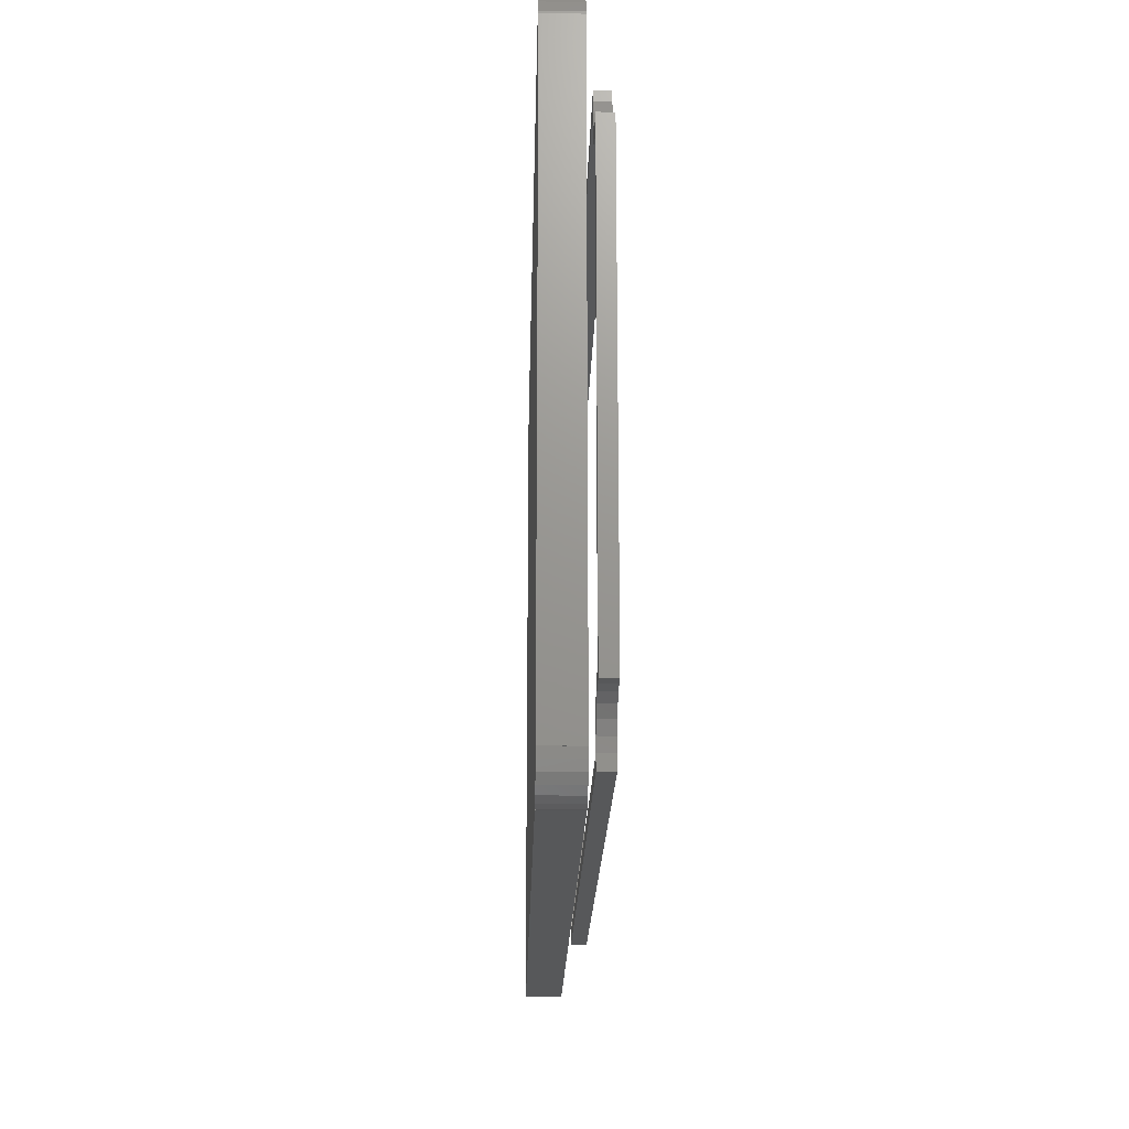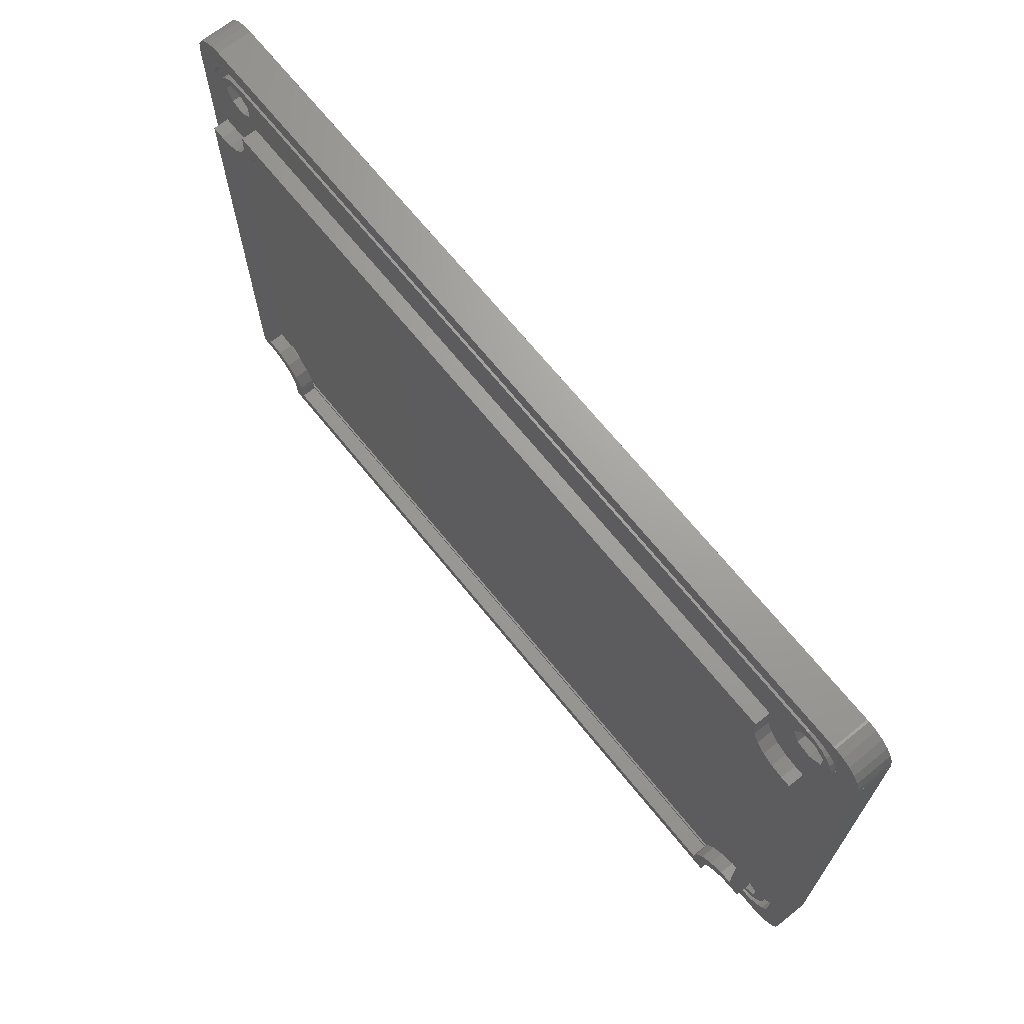
<metadata>
{"format":"stl","ext":"stl","renderer":"f3d","projection":"perspective","resolution":1024,"background":"white","views":[{"elev":-19.0,"azim":-91.3,"up":"+Y"},{"elev":68.6,"azim":51.1,"up":"+Y"}]}
</metadata>
<code>
# stl→obj: 404 verts, 812 faces
v 88.19 64.98 3.75
v 88.19 65 0
v 88.19 65 3.75
v 88.19 64.98 0
v 92 61.24 0
v 91.99 61.24 3.75
v 92 61.24 3.75
v 91.99 61.24 0
v 91.88 62.14 0
v 91.88 62.14 3.75
v 88.43 64.99 0
v 88.43 64.99 3.75
v 90.97 63.8 0
v 90.23 64.41 3.75
v 90.97 63.8 3.75
v 90.23 64.41 0
v 91.53 63.03 3.75
v 91.53 63.03 0
v 89.37 64.81 0
v 89.37 64.81 3.75
v -1.977 61.19 0
v -2 61.19 3.75
v -1.977 61.19 3.75
v -2 61.19 0
v 1.76 64.99 0
v 1.76 65 3.75
v 1.76 65 0
v 1.76 64.99 3.75
v 0.8625 64.88 3.75
v 0.8625 64.88 0
v -1.992 61.43 3.75
v -1.992 61.43 0
v -1.407 63.23 0
v -0.7981 63.97 3.75
v -0.7981 63.97 0
v -1.407 63.23 3.75
v -0.02548 64.53 0
v -0.02548 64.53 3.75
v -1.814 62.37 3.75
v -1.814 62.37 0
v 1.81 -2 0
v 1.81 -1.977 3.75
v 1.81 -1.977 0
v 1.81 -2 3.75
v -2 1.76 0
v -1.994 1.76 3.75
v -2 1.76 3.75
v -1.994 1.76 0
v -1.88 0.8625 0
v -1.88 0.8625 3.75
v 1.571 -1.992 0
v 1.571 -1.992 3.75
v -0.9674 -0.7981 0
v -0.2315 -1.407 3.75
v -0.9674 -0.7981 3.75
v -0.2315 -1.407 0
v -1.529 -0.02548 3.75
v -1.529 -0.02548 0
v 0.6326 -1.814 0
v 0.6326 -1.814 3.75
v 91.98 1.81 0
v 92 1.81 3.75
v 91.98 1.81 3.75
v 92 1.81 0
v 88.24 -2 3.75
v 88.24 -1.994 0
v 88.24 -1.994 3.75
v 88.24 -2 0
v 89.14 -1.88 3.75
v 89.14 -1.88 0
v 91.99 1.571 3.75
v 91.99 1.571 0
v 90.8 -0.9674 3.75
v 91.41 -0.2315 0
v 91.41 -0.2315 3.75
v 90.8 -0.9674 0
v 90.03 -1.529 0
v 90.03 -1.529 3.75
v 91.81 0.6326 3.75
v 91.81 0.6326 0
v 90 59.24 3.75
v 89.53 61.03 3.75
v 89.41 1.768 3.75
v 90 3.81 3.75
v 88.97 61.8 3.75
v 89.99 3.571 3.75
v 89.81 2.633 3.75
v 89.88 60.14 3.75
v 89.99 59.24 3.75
v 88.23 62.41 3.75
v 87.37 62.81 3.75
v 0.4713 1.975 3.75
v 0 3.76 3.75
v 3.81 0.02257 3.75
v 3.571 0.007518 3.75
v 3.81 0 3.75
v 86.19 63 3.75
v 86.43 62.99 3.75
v 3.76 63 3.75
v 2.862 62.88 3.75
v 3.76 62.99 3.75
v 1.975 62.53 3.75
v 1.202 61.97 3.75
v 0.5931 61.23 3.75
v 89.98 3.81 3.75
v 88.8 1.033 3.75
v 88.03 0.4713 3.75
v 87.14 0.1197 3.75
v 86.24 0 3.75
v 86.24 0.006317 3.75
v 2.633 0.1865 3.75
v 86.19 62.98 3.75
v 1.768 0.5931 3.75
v 1.033 1.202 3.75
v 0.1197 2.862 3.75
v 0.006317 3.76 3.75
v 0 59.19 3.75
v 0.1865 60.37 3.75
v 0.007518 59.43 3.75
v 0.02257 59.19 3.75
v 86.6 57.37 3.75
v 89.12 58.37 3.75
v 89.12 4.685 3.75
v 87.87 58.38 3.75
v 89.01 59.26 3.75
v 87.87 4.619 3.75
v 89.12 4.446 3.75
v 89.1 4.685 3.75
v 87.87 60 3.75
v 88.65 60.15 3.75
v 86.6 5.628 3.75
v 88.09 60.92 3.75
v 88.94 3.508 3.75
v 86.6 61.01 3.75
v 87.36 61.53 3.75
v 86.49 61.94 3.75
v 85.55 62.12 3.75
v 85.03 60.65 3.75
v 85.31 62.1 3.75
v 4.225 1.992 3.75
v 4.685 0.8976 3.75
v 5.49 3.001 3.75
v 4.446 0.8825 3.75
v 3.508 1.061 3.75
v 2.647 2.352 3.75
v 2.643 1.468 3.75
v 1.346 2.85 3.75
v 1.945 3.81 3.75
v 1.908 2.077 3.75
v 4.225 57.37 3.75
v 5.49 4.619 3.75
v 5.49 58.38 3.75
v 4.225 5.628 3.75
v 2.647 57.73 3.75
v 2.647 5.268 3.75
v 0.8976 58.31 3.75
v 1.945 59.19 3.75
v 0.875 58.31 3.75
v 85.31 62.12 3.75
v 84.33 59.19 3.75
v 85.03 57.73 3.75
v 85.03 5.268 3.75
v 5.49 60 3.75
v 4.635 62.12 3.75
v 4.225 61.01 3.75
v 3.737 62.01 3.75
v 2.85 61.65 3.75
v 2.647 60.65 3.75
v 2.077 61.09 3.75
v 1.468 60.36 3.75
v 1.061 59.49 3.75
v 0.8813 4.635 3.75
v 0.8825 58.55 3.75
v 0.9947 3.737 3.75
v 87.87 3.001 3.75
v 88.53 2.643 3.75
v 87.92 1.908 3.75
v 86.6 1.992 3.75
v 87.15 1.346 3.75
v 86.26 0.9947 3.75
v 85.36 0.8813 3.75
v 85.03 2.352 3.75
v 85.36 0.875 3.75
v 84.33 3.81 3.75
v 4.685 0.875 3.75
v 0.875 4.635 3.75
v 5.547 9.155 4.625
v 3.82 9.428 6.225
v 5.547 9.155 6.225
v 3.82 9.428 4.625
v 9.367 58.79 4.625
v 7.814 57.89 4.625
v 8.02 59.19 4.625
v 8.357 55.89 4.625
v 7.216 56.72 4.625
v 7.113 54.64 4.625
v 6.285 55.78 4.625
v 5.547 53.85 4.625
v 5.111 55.19 4.625
v 3.82 53.57 4.625
v 3.81 54.98 4.625
v 2.4 8.02 4.625
v 2.4 54.98 4.625
v 80.57 3.82 4.625
v 81.98 3.81 4.625
v 81.98 2.4 4.625
v 80.85 5.547 4.625
v 81.64 7.113 4.625
v 9.428 3.82 4.625
v 7.814 5.111 4.625
v 9.155 5.547 4.625
v 8.02 2.4 4.625
v 8.02 3.81 4.625
v 8.357 7.113 4.625
v 7.216 6.285 4.625
v 7.113 8.357 4.625
v 6.285 7.216 4.625
v 5.111 7.814 4.625
v 3.81 8.02 4.625
v 85.79 9.367 4.625
v 87.21 8.02 4.625
v 86.19 8.02 4.625
v 87.21 54.98 4.625
v 85.79 53.63 4.625
v 84.89 7.814 4.625
v 84.45 9.155 4.625
v 83.72 7.216 4.625
v 82.89 8.357 4.625
v 82.78 6.285 4.625
v 82.19 5.111 4.625
v 86.19 54.98 4.625
v 84.89 55.19 4.625
v 84.45 53.85 4.625
v 83.72 55.78 4.625
v 82.89 54.64 4.625
v 82.78 56.72 4.625
v 81.64 55.89 4.625
v 82.19 57.89 4.625
v 80.85 57.45 4.625
v 80.63 58.79 4.625
v 81.98 59.19 4.625
v 81.98 60.21 4.625
v 9.155 57.45 4.625
v 8.02 60.21 4.625
v 9.155 5.547 6.225
v 7.814 5.111 6.225
v 8.02 3.81 6.225
v 8.357 7.113 6.225
v 7.216 6.285 6.225
v 7.113 8.357 6.225
v 6.285 7.216 6.225
v 5.111 7.814 6.225
v 3.81 8.02 6.225
v 3.82 53.57 6.225
v 2.4 54.98 6.225
v 2.4 8.02 6.225
v 80.63 58.79 6.225
v 81.98 59.19 6.225
v 81.98 60.21 6.225
v 80.85 57.45 6.225
v 81.64 55.89 6.225
v 9.367 58.79 6.225
v 7.814 57.89 6.225
v 9.155 57.45 6.225
v 8.02 60.21 6.225
v 8.02 59.19 6.225
v 8.357 55.89 6.225
v 7.216 56.72 6.225
v 7.113 54.64 6.225
v 6.285 55.78 6.225
v 5.547 53.85 6.225
v 5.111 55.19 6.225
v 3.81 54.98 6.225
v 85.79 53.63 6.225
v 87.21 54.98 6.225
v 86.19 54.98 6.225
v 87.21 8.02 6.225
v 85.79 9.367 6.225
v 84.89 55.19 6.225
v 84.45 53.85 6.225
v 83.72 55.78 6.225
v 82.89 54.64 6.225
v 82.78 56.72 6.225
v 82.19 57.89 6.225
v 86.19 8.02 6.225
v 84.89 7.814 6.225
v 84.45 9.155 6.225
v 83.72 7.216 6.225
v 82.89 8.357 6.225
v 82.78 6.285 6.225
v 81.64 7.113 6.225
v 82.19 5.111 6.225
v 80.85 5.547 6.225
v 81.98 3.81 6.225
v 80.57 3.82 6.225
v 81.98 2.4 6.225
v 9.428 3.82 6.225
v 8.02 2.4 6.225
v 1.945 3.81 0.885
v 2.647 2.352 0.885
v 4.225 1.992 0.885
v 5.49 3.001 0.885
v 5.49 4.619 0.885
v 2.647 5.268 0.885
v 4.225 5.628 0.885
v 84.33 3.81 0.885
v 85.03 2.352 0.885
v 86.6 1.992 0.885
v 87.87 3.001 0.885
v 87.87 4.619 0.885
v 85.03 5.268 0.885
v 86.6 5.628 0.885
v 84.33 59.19 0.885
v 85.03 57.73 0.885
v 86.6 57.37 0.885
v 87.87 58.38 0.885
v 87.87 60 0.885
v 85.03 60.65 0.885
v 86.6 61.01 0.885
v 1.945 59.19 0.885
v 2.647 57.73 0.885
v 4.225 57.37 0.885
v 5.49 58.38 0.885
v 5.49 60 0.885
v 2.647 60.65 0.885
v 4.225 61.01 0.885
v 86.19 62.98 2.75
v 86.19 63 2.75
v 89.99 59.24 2.75
v 90 59.24 2.75
v 89.88 60.14 2.75
v 86.43 62.99 2.75
v 88.23 62.41 2.75
v 88.97 61.8 2.75
v 89.53 61.03 2.75
v 87.37 62.81 2.75
v 0 59.19 2.75
v 0.02257 59.19 2.75
v 3.76 63 2.75
v 3.76 62.99 2.75
v 2.862 62.88 2.75
v 0.007518 59.43 2.75
v 1.202 61.97 2.75
v 0.5931 61.23 2.75
v 1.975 62.53 2.75
v 0.1865 60.37 2.75
v 3.81 0.02257 2.75
v 3.81 0 2.75
v 0.006317 3.76 2.75
v 0 3.76 2.75
v 0.1197 2.862 2.75
v 3.571 0.007518 2.75
v 1.768 0.5931 2.75
v 1.033 1.202 2.75
v 0.4713 1.975 2.75
v 2.633 0.1865 2.75
v 90 3.81 2.75
v 89.98 3.81 2.75
v 86.24 0 2.75
v 86.24 0.006317 2.75
v 87.14 0.1197 2.75
v 89.99 3.571 2.75
v 88.8 1.033 2.75
v 89.41 1.768 2.75
v 88.03 0.4713 2.75
v 89.81 2.633 2.75
v 89.12 58.37 2.75
v 89.01 59.26 2.75
v 88.94 3.508 2.75
v 89.12 4.685 2.75
v 88.65 60.15 2.75
v 89.12 4.446 2.75
v 88.09 60.92 2.75
v 87.36 61.53 2.75
v 86.49 61.94 2.75
v 85.55 62.12 2.75
v 1.346 2.85 2.75
v 0.875 58.31 2.75
v 3.508 1.061 2.75
v 4.446 0.8825 2.75
v 2.643 1.468 2.75
v 1.908 2.077 2.75
v 0.9947 3.737 2.75
v 0.875 4.635 2.75
v 0.8813 4.635 2.75
v 1.061 59.49 2.75
v 0.8825 58.55 2.75
v 0.8976 58.31 2.75
v 4.685 0.8976 2.75
v 4.685 0.875 2.75
v 85.31 62.12 2.75
v 4.635 62.12 2.75
v 3.737 62.01 2.75
v 2.85 61.65 2.75
v 2.077 61.09 2.75
v 1.468 60.36 2.75
v 89.1 4.685 2.75
v 88.53 2.643 2.75
v 87.92 1.908 2.75
v 87.15 1.346 2.75
v 86.26 0.9947 2.75
v 85.36 0.875 2.75
v 85.36 0.8813 2.75
v 85.31 62.1 2.75
f 1 2 3
f 2 1 4
f 5 6 7
f 6 5 8
f 6 9 10
f 9 6 8
f 11 1 12
f 1 11 4
f 13 14 15
f 14 13 16
f 17 13 15
f 13 17 18
f 10 18 17
f 18 10 9
f 19 12 20
f 12 19 11
f 16 20 14
f 20 16 19
f 21 22 23
f 22 21 24
f 25 26 27
f 26 25 28
f 25 29 28
f 29 25 30
f 21 31 32
f 31 21 23
f 33 34 35
f 34 33 36
f 37 34 38
f 34 37 35
f 30 38 29
f 38 30 37
f 32 39 40
f 39 32 31
f 40 36 33
f 36 40 39
f 41 42 43
f 42 41 44
f 45 46 47
f 46 45 48
f 49 46 48
f 46 49 50
f 51 42 52
f 42 51 43
f 53 54 55
f 54 53 56
f 53 57 58
f 57 53 55
f 58 50 49
f 50 58 57
f 59 52 60
f 52 59 51
f 56 60 54
f 60 56 59
f 61 62 63
f 62 61 64
f 65 66 67
f 66 65 68
f 66 69 67
f 69 66 70
f 71 61 63
f 61 71 72
f 73 74 75
f 74 73 76
f 77 73 78
f 73 77 76
f 70 78 69
f 78 70 77
f 79 72 71
f 72 79 80
f 75 80 79
f 80 75 74
f 45 22 24
f 22 45 47
f 81 7 6
f 7 81 62
f 82 6 10
f 83 71 63
f 84 62 81
f 82 10 17
f 62 84 63
f 85 17 15
f 86 63 84
f 85 15 14
f 87 63 86
f 83 63 87
f 6 88 81
f 81 88 89
f 6 82 88
f 90 14 20
f 17 85 82
f 90 20 12
f 14 90 85
f 1 90 12
f 90 1 91
f 92 46 50
f 47 93 22
f 93 47 46
f 94 95 96
f 97 1 3
f 1 98 91
f 1 97 98
f 3 99 97
f 99 100 101
f 26 99 3
f 28 99 26
f 99 28 100
f 100 28 102
f 29 102 28
f 38 102 29
f 102 38 103
f 34 103 38
f 36 103 34
f 31 104 39
f 39 104 36
f 103 36 104
f 84 105 86
f 71 83 79
f 79 83 75
f 106 75 83
f 75 106 73
f 73 106 78
f 107 78 106
f 78 107 69
f 69 107 67
f 108 67 107
f 109 67 108
f 109 108 110
f 67 109 65
f 96 65 109
f 42 95 111
f 42 96 95
f 44 96 42
f 96 44 65
f 98 97 112
f 113 42 111
f 113 52 42
f 54 113 114
f 113 60 52
f 57 114 92
f 46 92 115
f 93 115 116
f 46 115 93
f 113 54 60
f 22 117 23
f 23 104 31
f 117 22 93
f 104 23 118
f 92 50 57
f 119 23 117
f 114 55 54
f 114 57 55
f 118 23 119
f 120 119 117
f 121 122 122
f 122 121 123
f 124 122 125
f 126 127 128
f 121 122 124
f 129 125 130
f 131 123 121
f 129 130 132
f 127 126 133
f 125 129 124
f 134 132 135
f 132 134 129
f 136 134 135
f 137 134 136
f 138 137 139
f 137 138 134
f 140 141 142
f 141 140 143
f 140 144 143
f 145 144 140
f 145 146 144
f 147 145 148
f 145 149 146
f 150 151 152
f 150 153 151
f 154 153 150
f 154 155 153
f 156 154 157
f 158 154 156
f 159 138 139
f 159 160 138
f 161 152 162
f 159 163 160
f 164 163 159
f 164 163 164
f 164 165 163
f 166 165 164
f 167 165 166
f 167 168 165
f 169 168 167
f 170 168 169
f 154 158 155
f 168 170 157
f 171 157 170
f 155 172 148
f 173 157 171
f 174 148 172
f 145 147 149
f 157 173 156
f 123 131 128
f 128 131 126
f 161 131 121
f 161 162 131
f 152 160 163
f 160 152 161
f 175 133 126
f 133 175 176
f 176 175 177
f 178 177 175
f 177 178 179
f 178 180 179
f 178 181 180
f 182 181 178
f 182 183 181
f 184 183 182
f 151 162 152
f 162 151 184
f 142 184 151
f 184 142 183
f 185 142 141
f 142 185 183
f 148 174 147
f 186 155 158
f 155 186 172
f 62 5 7
f 5 62 64
f 2 26 3
f 26 2 27
f 43 48 21
f 45 21 48
f 21 45 24
f 59 43 51
f 43 21 25
f 56 43 59
f 25 21 30
f 43 56 49
f 30 21 37
f 49 56 53
f 37 21 35
f 49 53 58
f 35 21 33
f 48 43 49
f 33 21 40
f 40 21 32
f 43 66 68
f 43 68 41
f 66 43 4
f 25 4 43
f 4 25 2
f 2 25 27
f 80 61 72
f 4 61 66
f 61 4 8
f 66 80 74
f 8 4 9
f 66 74 76
f 9 4 18
f 66 76 77
f 18 4 13
f 66 77 70
f 16 4 19
f 13 4 16
f 19 4 11
f 64 8 5
f 61 8 64
f 66 61 80
f 41 65 44
f 65 41 68
f 187 188 189
f 188 187 190
f 191 192 193
f 194 195 192
f 196 195 194
f 196 197 195
f 198 197 196
f 198 199 197
f 200 199 198
f 200 201 199
f 190 202 200
f 203 200 202
f 200 203 201
f 204 205 206
f 205 207 208
f 205 204 207
f 206 209 204
f 210 211 209
f 212 209 206
f 213 209 212
f 210 209 213
f 211 210 214
f 215 214 210
f 215 216 214
f 217 216 215
f 217 187 216
f 218 187 217
f 218 190 187
f 202 190 219
f 219 190 218
f 220 221 222
f 221 220 223
f 224 223 220
f 225 220 222
f 225 226 220
f 227 226 225
f 227 228 226
f 229 228 227
f 208 229 230
f 229 208 228
f 208 230 205
f 223 224 231
f 224 232 231
f 233 232 224
f 233 234 232
f 235 234 233
f 235 236 234
f 237 236 235
f 236 237 238
f 239 238 237
f 240 238 239
f 238 240 241
f 241 240 242
f 191 242 240
f 192 243 194
f 192 191 243
f 244 191 193
f 191 244 242
f 245 246 247
f 248 249 246
f 250 249 248
f 250 251 249
f 189 251 250
f 189 252 251
f 188 252 189
f 188 253 252
f 254 255 188
f 256 188 255
f 188 256 253
f 257 258 259
f 258 260 261
f 258 257 260
f 259 262 257
f 263 264 262
f 265 262 259
f 266 262 265
f 263 262 266
f 264 263 267
f 268 267 263
f 268 269 267
f 270 269 268
f 270 271 269
f 272 271 270
f 272 254 271
f 255 254 273
f 273 254 272
f 274 275 276
f 275 274 277
f 278 277 274
f 279 274 276
f 279 280 274
f 281 280 279
f 281 282 280
f 283 282 281
f 261 283 284
f 283 261 282
f 261 284 258
f 277 278 285
f 278 286 285
f 287 286 278
f 287 288 286
f 289 288 287
f 289 290 288
f 291 290 289
f 290 291 292
f 293 292 291
f 292 293 294
f 295 294 293
f 294 295 296
f 297 296 295
f 246 245 248
f 245 247 297
f 298 297 247
f 297 298 296
f 297 211 245
f 211 297 209
f 248 216 250
f 216 248 214
f 245 214 248
f 214 245 211
f 216 189 250
f 189 216 187
f 213 246 210
f 246 213 247
f 210 249 215
f 249 210 246
f 219 252 253
f 252 219 218
f 215 251 217
f 251 215 249
f 218 251 252
f 251 218 217
f 204 293 207
f 293 204 295
f 220 287 278
f 287 220 226
f 228 291 289
f 291 228 208
f 226 289 287
f 289 226 228
f 207 291 208
f 291 207 293
f 225 285 286
f 285 225 222
f 227 286 288
f 286 227 225
f 294 230 292
f 230 294 205
f 290 227 288
f 227 290 229
f 292 229 290
f 229 292 230
f 233 274 280
f 274 233 224
f 239 257 240
f 257 239 260
f 237 282 261
f 282 237 235
f 237 260 239
f 260 237 261
f 235 280 282
f 280 235 233
f 284 241 258
f 241 284 238
f 283 238 284
f 238 283 236
f 231 279 276
f 279 231 232
f 281 236 283
f 236 281 234
f 232 281 279
f 281 232 234
f 264 191 262
f 191 264 243
f 200 271 254
f 271 200 198
f 196 267 269
f 267 196 194
f 198 269 271
f 269 198 196
f 267 243 264
f 243 267 194
f 199 273 272
f 273 199 201
f 197 272 270
f 272 197 199
f 192 266 193
f 266 192 263
f 195 270 268
f 270 195 197
f 195 263 192
f 263 195 268
f 212 247 213
f 247 212 298
f 296 205 294
f 205 296 206
f 204 297 295
f 297 204 209
f 212 296 298
f 296 212 206
f 202 255 203
f 255 202 256
f 188 200 254
f 200 188 190
f 201 255 273
f 255 201 203
f 202 253 256
f 253 202 219
f 220 274 224
f 274 220 278
f 277 223 275
f 223 277 221
f 222 277 285
f 277 222 221
f 223 276 275
f 276 223 231
f 193 265 244
f 265 193 266
f 258 242 259
f 242 258 241
f 191 257 262
f 257 191 240
f 242 265 259
f 265 242 244
f 145 299 148
f 299 145 300
f 301 145 140
f 145 301 300
f 302 151 303
f 151 302 142
f 148 304 155
f 304 148 299
f 305 302 303
f 305 301 302
f 304 301 305
f 304 300 301
f 300 304 299
f 304 153 155
f 153 304 305
f 305 151 153
f 151 305 303
f 302 140 142
f 140 302 301
f 182 306 184
f 306 182 307
f 308 182 178
f 182 308 307
f 309 126 310
f 126 309 175
f 184 311 162
f 311 184 306
f 312 309 310
f 312 308 309
f 311 308 312
f 311 307 308
f 307 311 306
f 311 131 162
f 131 311 312
f 312 126 131
f 126 312 310
f 309 178 175
f 178 309 308
f 161 313 160
f 313 161 314
f 315 161 121
f 161 315 314
f 316 129 317
f 129 316 124
f 160 318 138
f 318 160 313
f 319 316 317
f 319 315 316
f 318 315 319
f 318 314 315
f 314 318 313
f 316 121 124
f 121 316 315
f 318 134 138
f 134 318 319
f 319 129 134
f 129 319 317
f 154 320 157
f 320 154 321
f 322 154 150
f 154 322 321
f 323 163 324
f 163 323 152
f 157 325 168
f 325 157 320
f 326 323 324
f 326 322 323
f 325 322 326
f 325 321 322
f 321 325 320
f 323 150 152
f 150 323 322
f 325 165 168
f 165 325 326
f 326 163 165
f 163 326 324
f 327 97 328
f 97 327 112
f 329 81 89
f 81 329 330
f 329 88 331
f 88 329 89
f 327 98 112
f 98 327 332
f 333 85 90
f 85 333 334
f 335 85 334
f 85 335 82
f 331 82 335
f 82 331 88
f 332 91 98
f 91 332 336
f 336 90 91
f 90 336 333
f 337 120 117
f 120 337 338
f 101 339 99
f 339 101 340
f 341 101 100
f 101 341 340
f 120 342 119
f 342 120 338
f 104 343 103
f 343 104 344
f 343 102 103
f 102 343 345
f 345 100 102
f 100 345 341
f 119 346 118
f 346 119 342
f 118 344 104
f 344 118 346
f 96 347 94
f 347 96 348
f 349 93 116
f 93 349 350
f 115 349 116
f 349 115 351
f 347 95 94
f 95 347 352
f 353 114 113
f 114 353 354
f 114 355 92
f 355 114 354
f 92 351 115
f 351 92 355
f 352 111 95
f 111 352 356
f 356 113 111
f 113 356 353
f 357 105 84
f 105 357 358
f 359 110 360
f 110 359 109
f 361 110 108
f 110 361 360
f 362 105 358
f 105 362 86
f 363 83 364
f 83 363 106
f 363 107 106
f 107 363 365
f 365 108 107
f 108 365 361
f 366 86 362
f 86 366 87
f 364 87 366
f 87 364 83
f 93 337 117
f 337 93 350
f 357 81 330
f 81 357 84
f 367 330 329
f 330 367 357
f 368 329 331
f 369 362 358
f 370 357 367
f 371 331 335
f 357 370 358
f 372 358 370
f 329 368 367
f 367 368 367
f 373 335 334
f 331 371 368
f 373 334 333
f 335 373 371
f 374 333 336
f 333 374 373
f 336 375 374
f 332 375 336
f 327 375 332
f 375 327 376
f 377 351 355
f 350 378 337
f 378 350 349
f 379 347 380
f 347 379 352
f 356 379 381
f 379 356 352
f 353 381 382
f 381 353 356
f 355 382 377
f 382 354 353
f 351 383 349
f 384 383 385
f 349 383 384
f 382 355 354
f 349 384 378
f 386 338 387
f 337 378 338
f 383 351 377
f 387 338 378
f 388 387 378
f 389 380 390
f 391 327 328
f 327 391 376
f 328 392 391
f 339 392 328
f 340 392 339
f 393 392 340
f 392 393 392
f 341 393 340
f 341 394 393
f 345 394 341
f 394 345 395
f 343 395 345
f 344 395 343
f 395 344 396
f 346 396 344
f 338 386 342
f 342 386 346
f 396 346 386
f 370 397 372
f 369 358 372
f 362 369 366
f 398 366 369
f 366 398 364
f 399 364 398
f 364 399 363
f 363 399 365
f 400 365 399
f 400 361 365
f 401 361 400
f 401 360 361
f 402 401 403
f 401 402 360
f 360 402 359
f 390 359 402
f 347 390 380
f 348 390 347
f 390 348 359
f 376 391 404
f 359 96 109
f 96 359 348
f 339 97 99
f 97 339 328
f 139 391 159
f 391 139 404
f 367 122 122
f 122 367 367
f 122 368 125
f 368 122 367
f 376 139 137
f 139 376 404
f 373 135 132
f 135 373 374
f 130 373 132
f 373 130 371
f 125 371 130
f 371 125 368
f 375 137 136
f 137 375 376
f 374 136 135
f 136 374 375
f 388 158 156
f 158 388 378
f 392 164 392
f 164 392 164
f 392 166 164
f 166 392 393
f 388 173 387
f 173 388 156
f 396 169 395
f 169 396 170
f 394 169 167
f 169 394 395
f 393 167 166
f 167 393 394
f 387 171 386
f 171 387 173
f 386 170 396
f 170 386 171
f 390 141 389
f 141 390 185
f 384 172 186
f 172 384 385
f 383 172 385
f 172 383 174
f 380 141 143
f 141 380 389
f 382 146 149
f 146 382 381
f 382 147 377
f 147 382 149
f 377 174 383
f 174 377 147
f 379 143 144
f 143 379 380
f 381 144 146
f 144 381 379
f 397 123 128
f 123 397 370
f 183 403 181
f 403 183 402
f 403 180 181
f 180 403 401
f 127 397 128
f 397 127 372
f 177 398 176
f 398 177 399
f 400 177 179
f 177 400 399
f 401 179 180
f 179 401 400
f 133 372 127
f 372 133 369
f 176 369 133
f 369 176 398
f 384 158 378
f 158 384 186
f 123 367 122
f 367 123 370
f 390 183 185
f 183 390 402
f 391 164 159
f 164 391 392

</code>
